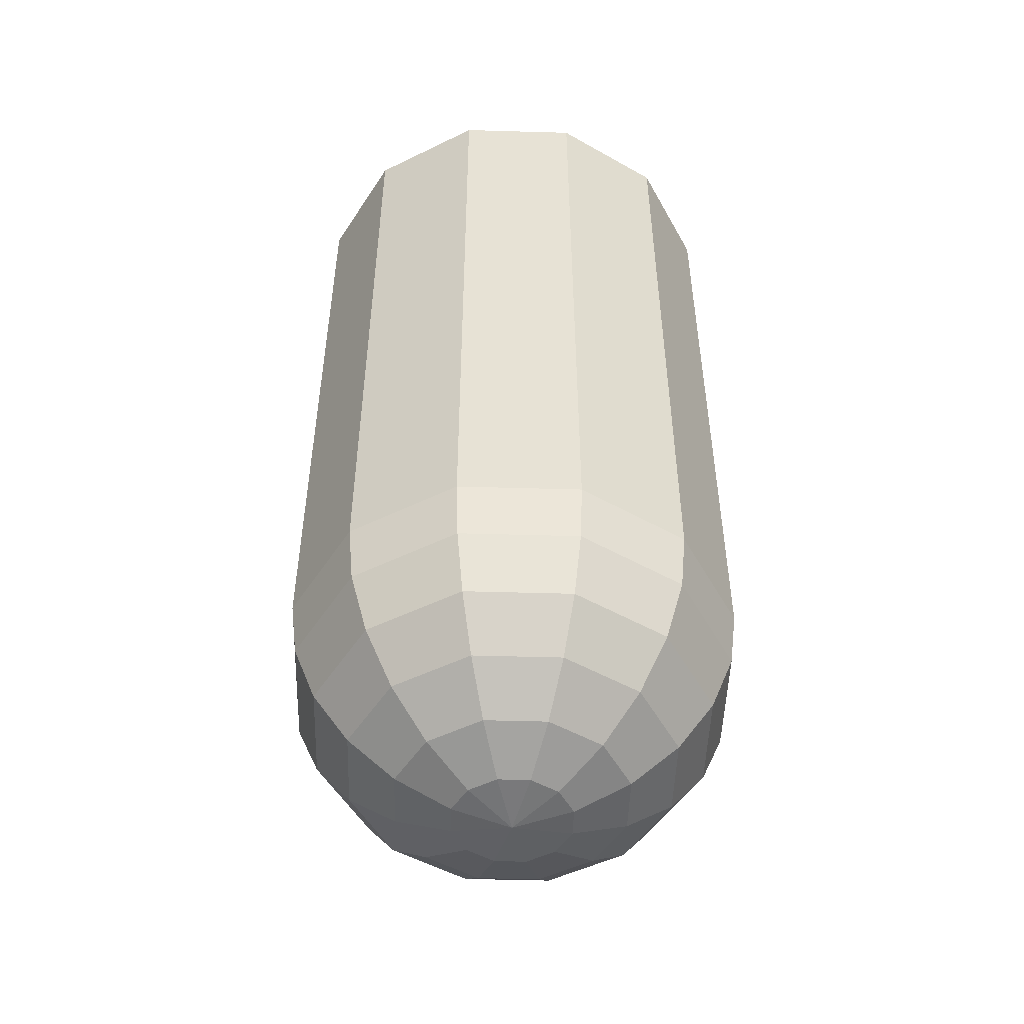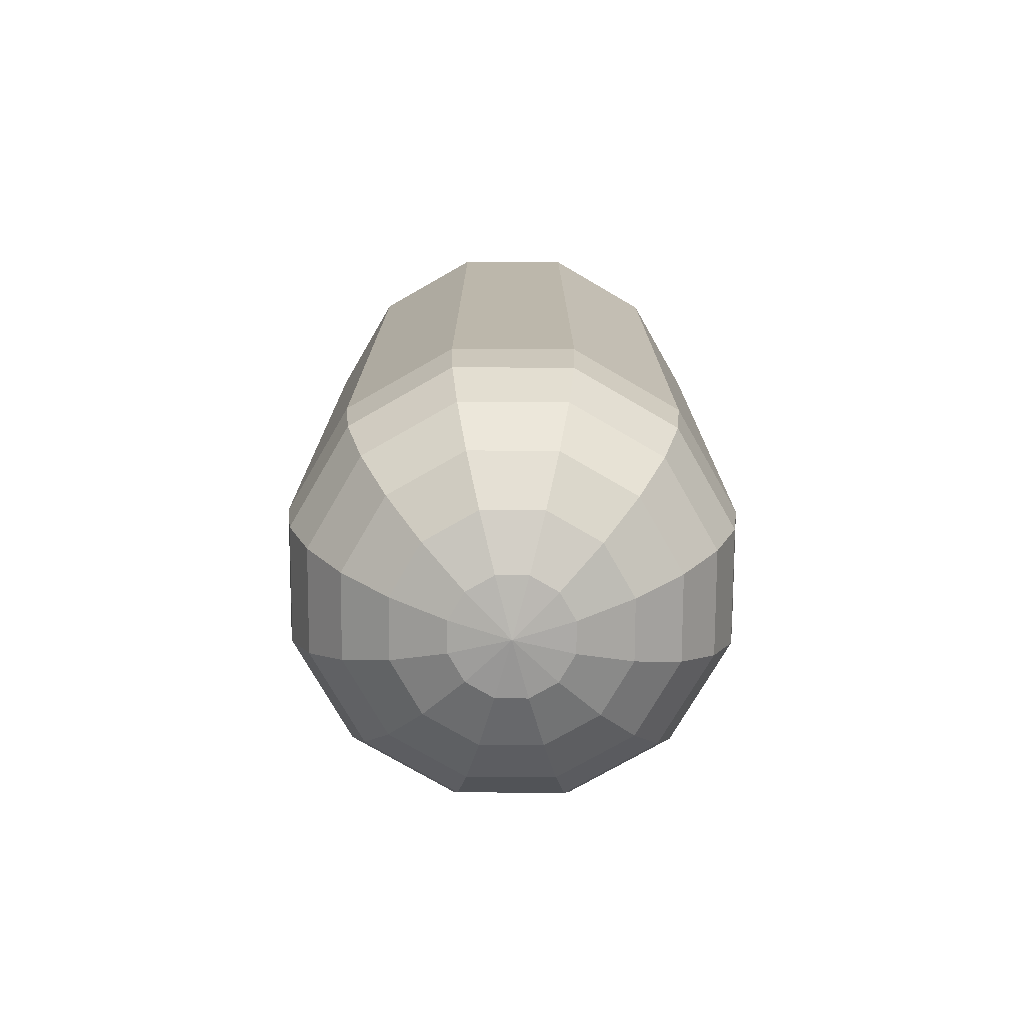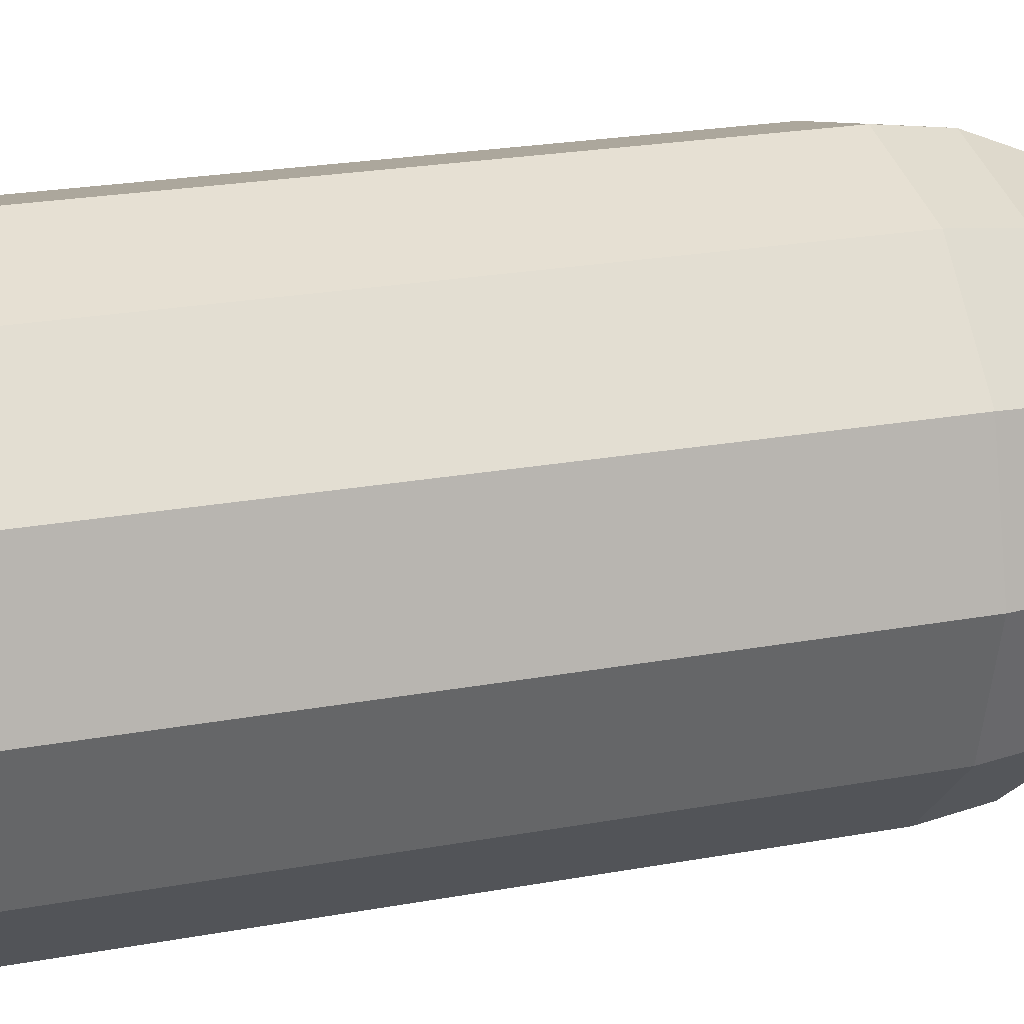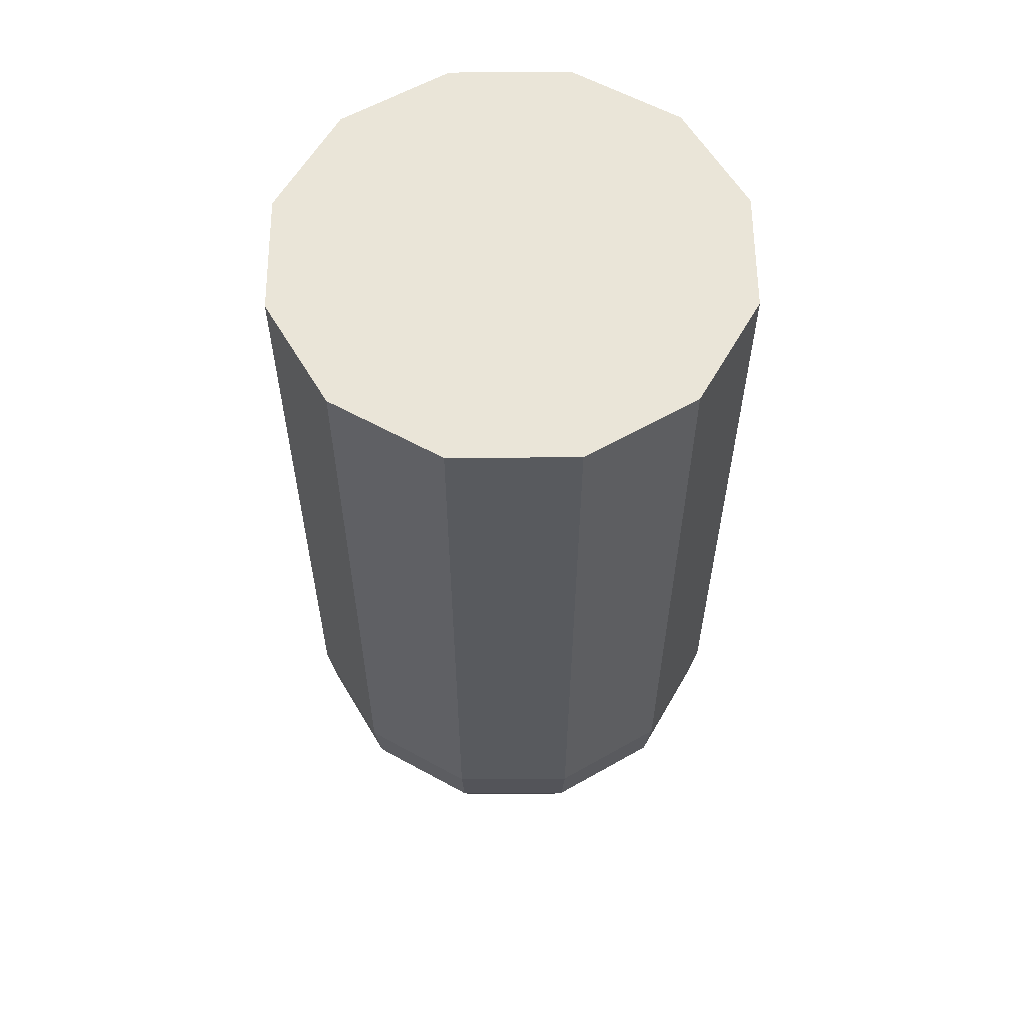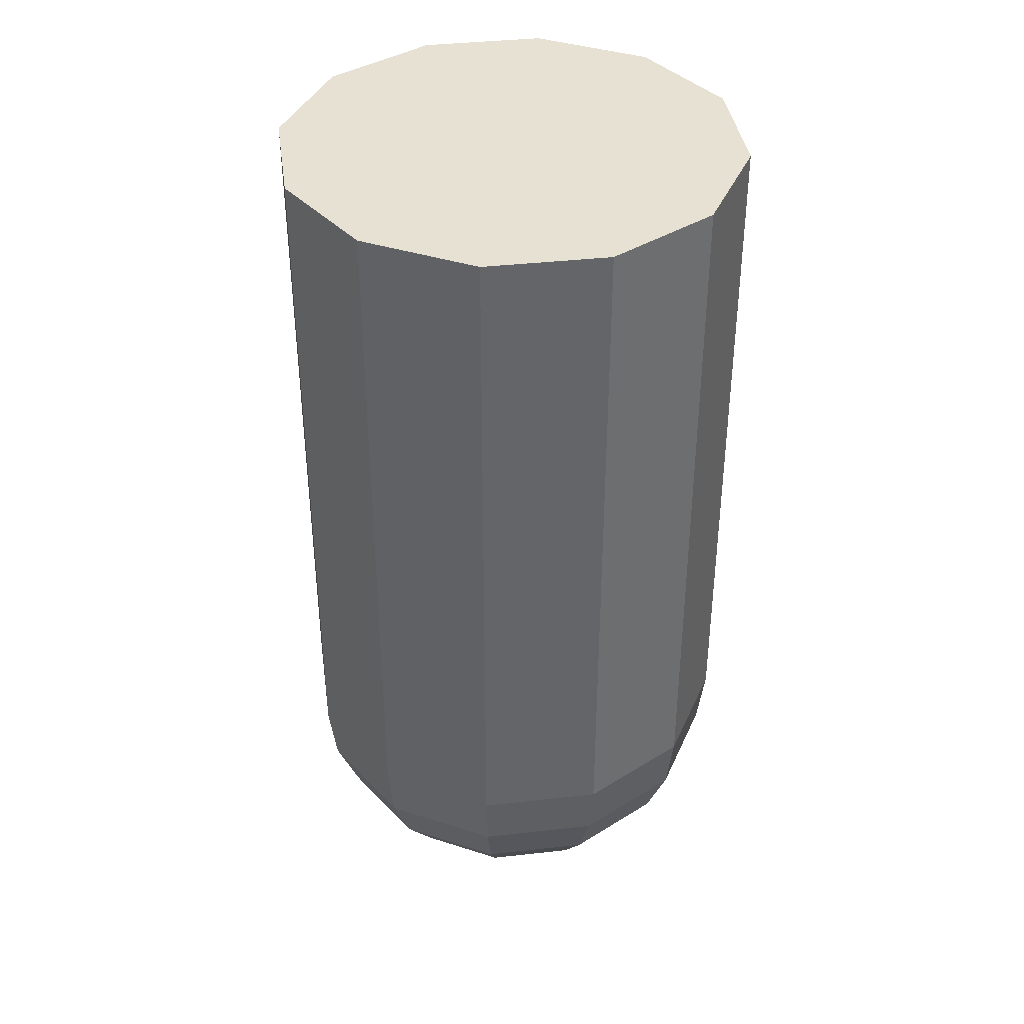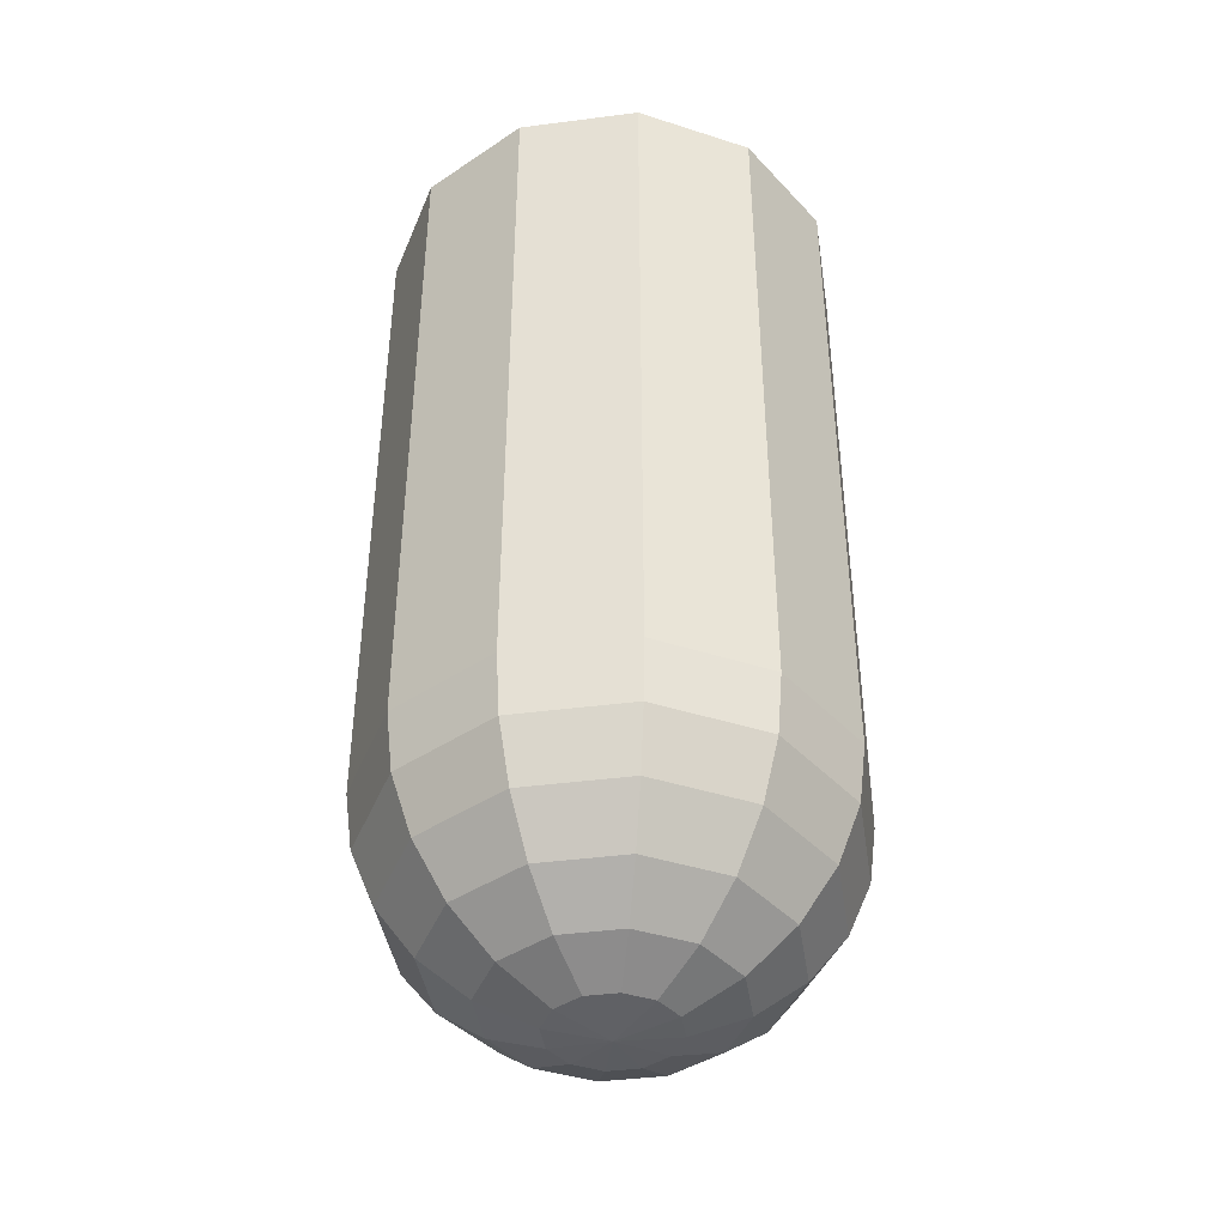
<metadata>
{"format":"obj","ext":"obj","renderer":"f3d","projection":"perspective","resolution":1024,"background":"white","views":[{"elev":-50.1,"azim":-106.8,"up":"+Y"},{"elev":-75.7,"azim":-45.3,"up":"+Y"},{"elev":23.1,"azim":-107.4,"up":"+Z"},{"elev":59.0,"azim":-165.4,"up":"+Y"},{"elev":38.9,"azim":127.0,"up":"+Y"},{"elev":-41.8,"azim":53.8,"up":"+Y"}]}
</metadata>
<code>
o bullet
v 0 0.2929 -0.7071
v 0 0.5 -0.866
v 0.433 0.5 -0.75
v 0.3536 0.2929 -0.6124
v 0 0.134 -0.5
v 0.25 0.134 -0.433
v 0 0.7412 -0.9659
v 0 1 -1
v 0.5 1 -0.866
v 0.483 0.7412 -0.8365
v 0 0.03407 -0.2588
v 0.1294 0.03407 -0.2241
v 0 0 0
v 0.433 0.134 -0.25
v 0.2241 0.03407 -0.1294
v 0.8365 0.7412 -0.483
v 0.75 0.5 -0.433
v 0.6124 0.2929 -0.3536
v 0.866 1 -0.5
v 0.7071 0.2929 0
v 0.5 0.134 0
v 1 1 0
v 0.9659 0.7412 0
v 0.2588 0.03407 0
v 0.866 0.5 0
v 0.2241 0.03407 0.1294
v 0.75 0.5 0.433
v 0.6124 0.2929 0.3536
v 0.433 0.134 0.25
v 0.866 1 0.5
v 0.8365 0.7412 0.483
v 0.5 1 0.866
v 0.483 0.7412 0.8365
v 0.25 0.134 0.433
v 0.1294 0.03407 0.2241
v 0.433 0.5 0.75
v 0.3536 0.2929 0.6124
v 0 0.2929 0.7071
v 0 0.134 0.5
v 0 1 1
v 0 0.7412 0.9659
v 0 0.03407 0.2588
v 0 0.5 0.866
v -0.483 0.7412 0.8365
v -0.433 0.5 0.75
v -0.1294 0.03407 0.2241
v -0.3536 0.2929 0.6124
v -0.25 0.134 0.433
v -0.5 1 0.866
v -0.866 1 0.5
v -0.8365 0.7412 0.483
v -0.433 0.134 0.25
v -0.2241 0.03407 0.1294
v -0.75 0.5 0.433
v -0.6124 0.2929 0.3536
v -0.866 0.5 0
v -0.7071 0.2929 0
v -0.5 0.134 0
v -1 1 -1e-06
v -0.9659 0.7412 0
v -0.2588 0.03407 0
v -0.8365 0.7412 -0.483
v -0.75 0.5 -0.433
v -0.2241 0.03407 -0.1294
v -0.6124 0.2929 -0.3536
v -0.433 0.134 -0.25
v -0.866 1 -0.5
v -0.3536 0.2929 -0.6124
v -0.25 0.134 -0.433
v -0.5 1 -0.866
v -0.483 0.7412 -0.8365
v -0.1294 0.03407 -0.2241
v -0.433 0.5 -0.75
v 0.866 4 -0.5
v 1 4 -0
v -0.866 4 0.5
v -1 4 -0
v 0 4 -1
v 0.5 4 -0.866
v 0 4 1
v -0.5 4 0.866
v 0.866 4 0.5
v -0.5 4 -0.866
v 0.5 4 0.866
v -0.866 4 -0.5
v 0 4 -0
v 0 4 1
f 1 2 3 4
f 5 1 4 6
f 7 8 9 10
f 11 5 6 12
f 2 7 10 3
f 13 11 12
f 12 6 14 15
f 3 10 16 17
f 13 12 15
f 4 3 17 18
f 6 4 18 14
f 10 9 19 16
f 14 18 20 21
f 16 19 22 23
f 15 14 21 24
f 17 16 23 25
f 13 15 24
f 18 17 25 20
f 13 24 26
f 20 25 27 28
f 21 20 28 29
f 23 22 30 31
f 24 21 29 26
f 25 23 31 27
f 31 30 32 33
f 26 29 34 35
f 27 31 33 36
f 13 26 35
f 28 27 36 37
f 29 28 37 34
f 34 37 38 39
f 33 32 40 41
f 35 34 39 42
f 36 33 41 43
f 13 35 42
f 37 36 43 38
f 43 41 44 45
f 13 42 46
f 38 43 45 47
f 39 38 47 48
f 41 40 49 44
f 42 39 48 46
f 44 49 50 51
f 46 48 52 53
f 45 44 51 54
f 13 46 53
f 47 45 54 55
f 48 47 55 52
f 55 54 56 57
f 52 55 57 58
f 51 50 59 60
f 53 52 58 61
f 54 51 60 56
f 13 53 61
f 56 60 62 63
f 13 61 64
f 57 56 63 65
f 58 57 65 66
f 60 59 67 62
f 61 58 66 64
f 66 65 68 69
f 62 67 70 71
f 64 66 69 72
f 63 62 71 73
f 13 64 72
f 65 63 73 68
f 68 73 2 1
f 69 68 1 5
f 71 70 8 7
f 72 69 5 11
f 73 71 7 2
f 13 72 11
f 22 19 74 75
f 59 50 76 77
f 9 8 78 79
f 49 40 80 81
f 30 22 75 82
f 19 9 79 74
f 8 70 83 78
f 50 49 81 76
f 40 32 84 80
f 70 67 85 83
f 32 30 82 84
f 67 59 77 85
f 86 81 80
f 84 86 80
f 78 83 86
f 79 78 86
f 86 76 81
f 74 79 86
f 77 76 86
f 82 86 84
f 83 85 86
f 75 74 86
f 85 77 86
f 82 75 86

</code>
